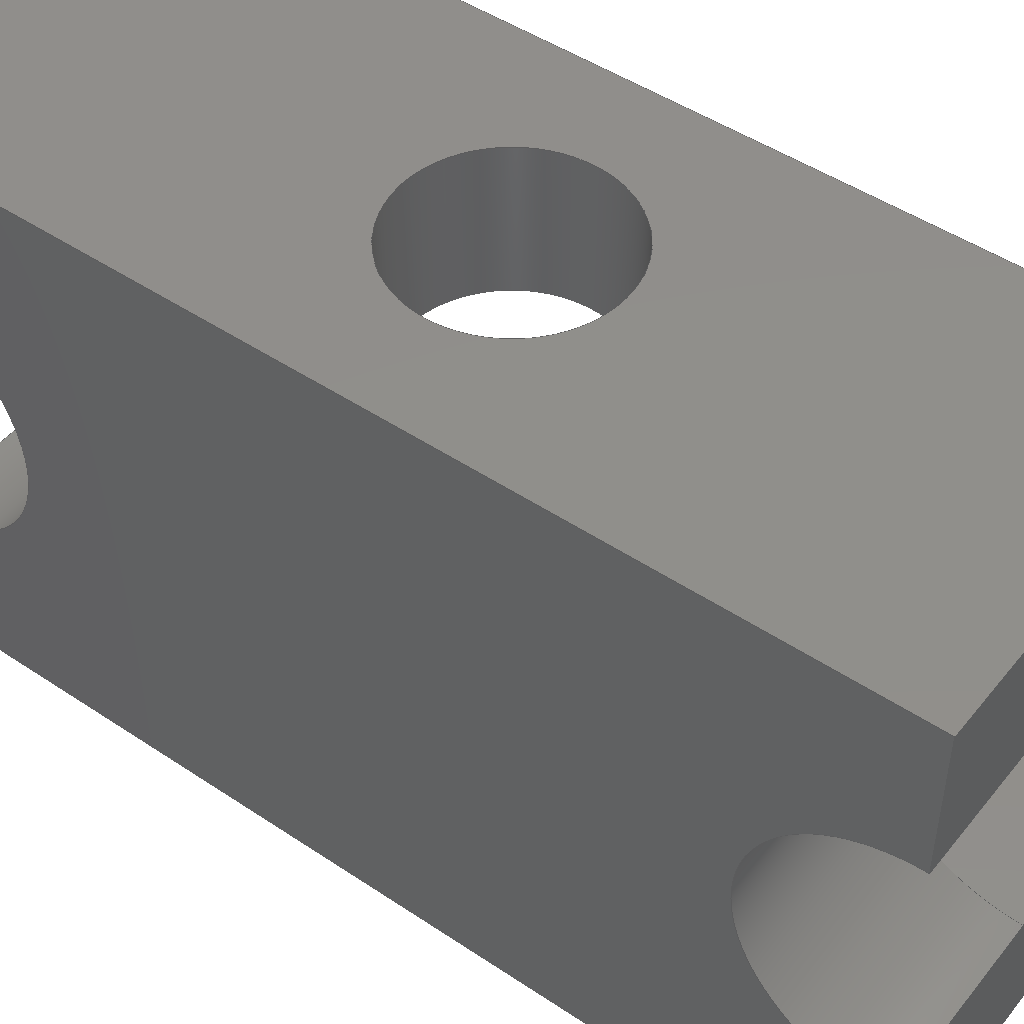
<metadata>
{"format":"step","ext":"step","renderer":"f3d","projection":"perspective","resolution":1024,"background":"white","views":[{"elev":48.1,"azim":-53.1,"up":"+Y"}]}
</metadata>
<code>
ISO-10303-21;
DATA;
#1=MECHANICAL_DESIGN_GEOMETRIC_PRESENTATION_REPRESENTATION('',(#4),#507);
#2=SHAPE_REPRESENTATION_RELATIONSHIP('SRR','None',#514,#3);
#3=ADVANCED_BREP_SHAPE_REPRESENTATION('',(#5),#506);
#4=STYLED_ITEM('',(#523),#5);
#5=MANIFOLD_SOLID_BREP('Body1',#299);
#6=PLANE('',#318);
#7=PLANE('',#319);
#8=PLANE('',#321);
#9=PLANE('',#322);
#10=PLANE('',#323);
#11=PLANE('',#324);
#12=PLANE('',#328);
#13=PLANE('',#329);
#14=PLANE('',#330);
#15=PLANE('',#333);
#16=PLANE('',#334);
#17=PLANE('',#335);
#18=PLANE('',#336);
#19=FACE_BOUND('',#39,.T.);
#20=FACE_BOUND('',#49,.T.);
#21=FACE_BOUND('',#54,.T.);
#22=FACE_OUTER_BOUND('',#38,.T.);
#23=FACE_OUTER_BOUND('',#40,.T.);
#24=FACE_OUTER_BOUND('',#41,.T.);
#25=FACE_OUTER_BOUND('',#42,.T.);
#26=FACE_OUTER_BOUND('',#43,.T.);
#27=FACE_OUTER_BOUND('',#44,.T.);
#28=FACE_OUTER_BOUND('',#45,.T.);
#29=FACE_OUTER_BOUND('',#46,.T.);
#30=FACE_OUTER_BOUND('',#47,.T.);
#31=FACE_OUTER_BOUND('',#48,.T.);
#32=FACE_OUTER_BOUND('',#50,.T.);
#33=FACE_OUTER_BOUND('',#51,.T.);
#34=FACE_OUTER_BOUND('',#52,.T.);
#35=FACE_OUTER_BOUND('',#53,.T.);
#36=FACE_OUTER_BOUND('',#55,.T.);
#37=FACE_OUTER_BOUND('',#56,.T.);
#38=EDGE_LOOP('',(#198,#199,#200,#201));
#39=EDGE_LOOP('',(#202,#203,#204,#205));
#40=EDGE_LOOP('',(#206,#207,#208,#209,#210,#211));
#41=EDGE_LOOP('',(#212,#213,#214,#215));
#42=EDGE_LOOP('',(#216,#217,#218,#219));
#43=EDGE_LOOP('',(#220,#221,#222,#223,#224,#225));
#44=EDGE_LOOP('',(#226,#227,#228,#229));
#45=EDGE_LOOP('',(#230,#231,#232,#233));
#46=EDGE_LOOP('',(#234,#235,#236,#237));
#47=EDGE_LOOP('',(#238,#239,#240,#241,#242));
#48=EDGE_LOOP('',(#243,#244,#245,#246));
#49=EDGE_LOOP('',(#247));
#50=EDGE_LOOP('',(#248,#249,#250,#251,#252));
#51=EDGE_LOOP('',(#253,#254,#255,#256));
#52=EDGE_LOOP('',(#257,#258,#259,#260,#261));
#53=EDGE_LOOP('',(#262,#263,#264,#265));
#54=EDGE_LOOP('',(#266));
#55=EDGE_LOOP('',(#267,#268,#269,#270,#271));
#56=EDGE_LOOP('',(#272,#273,#274,#275,#276,#277,#278,#279));
#57=LINE('',#425,#90);
#58=LINE('',#431,#91);
#59=LINE('',#434,#92);
#60=LINE('',#437,#93);
#61=LINE('',#439,#94);
#62=LINE('',#441,#95);
#63=LINE('',#443,#96);
#64=LINE('',#444,#97);
#65=LINE('',#447,#98);
#66=LINE('',#451,#99);
#67=LINE('',#453,#100);
#68=LINE('',#454,#101);
#69=LINE('',#457,#102);
#70=LINE('',#459,#103);
#71=LINE('',#461,#104);
#72=LINE('',#462,#105);
#73=LINE('',#465,#106);
#74=LINE('',#467,#107);
#75=LINE('',#468,#108);
#76=LINE('',#475,#109);
#77=LINE('',#476,#110);
#78=LINE('',#479,#111);
#79=LINE('',#480,#112);
#80=LINE('',#483,#113);
#81=LINE('',#484,#114);
#82=LINE('',#487,#115);
#83=LINE('',#488,#116);
#84=LINE('',#492,#117);
#85=LINE('',#495,#118);
#86=LINE('',#496,#119);
#87=LINE('',#499,#120);
#88=LINE('',#500,#121);
#89=LINE('',#502,#122);
#90=VECTOR('',#343,5.17);
#91=VECTOR('',#348,1);
#92=VECTOR('',#351,1);
#93=VECTOR('',#354,1);
#94=VECTOR('',#355,1);
#95=VECTOR('',#356,1);
#96=VECTOR('',#357,1);
#97=VECTOR('',#358,1);
#98=VECTOR('',#361,1);
#99=VECTOR('',#366,1);
#100=VECTOR('',#367,1);
#101=VECTOR('',#368,1);
#102=VECTOR('',#371,1);
#103=VECTOR('',#372,1);
#104=VECTOR('',#373,1);
#105=VECTOR('',#374,1);
#106=VECTOR('',#377,1);
#107=VECTOR('',#378,1);
#108=VECTOR('',#379,1);
#109=VECTOR('',#388,1);
#110=VECTOR('',#389,1);
#111=VECTOR('',#392,1);
#112=VECTOR('',#393,1);
#113=VECTOR('',#396,1);
#114=VECTOR('',#397,1);
#115=VECTOR('',#400,1);
#116=VECTOR('',#401,1);
#117=VECTOR('',#406,1);
#118=VECTOR('',#409,1);
#119=VECTOR('',#410,1);
#120=VECTOR('',#413,1);
#121=VECTOR('',#414,1);
#122=VECTOR('',#417,1);
#123=CIRCLE('',#314,5.17);
#124=CIRCLE('',#315,5.17);
#125=CIRCLE('',#316,5.17);
#126=CIRCLE('',#317,5.17);
#127=CIRCLE('',#320,7.5);
#128=CIRCLE('',#325,7.5);
#129=CIRCLE('',#327,7.5);
#130=CIRCLE('',#332,7.5);
#131=VERTEX_POINT('',#422);
#132=VERTEX_POINT('',#424);
#133=VERTEX_POINT('',#427);
#134=VERTEX_POINT('',#428);
#135=VERTEX_POINT('',#430);
#136=VERTEX_POINT('',#432);
#137=VERTEX_POINT('',#436);
#138=VERTEX_POINT('',#438);
#139=VERTEX_POINT('',#440);
#140=VERTEX_POINT('',#442);
#141=VERTEX_POINT('',#446);
#142=VERTEX_POINT('',#450);
#143=VERTEX_POINT('',#452);
#144=VERTEX_POINT('',#456);
#145=VERTEX_POINT('',#458);
#146=VERTEX_POINT('',#460);
#147=VERTEX_POINT('',#464);
#148=VERTEX_POINT('',#466);
#149=VERTEX_POINT('',#472);
#150=VERTEX_POINT('',#473);
#151=VERTEX_POINT('',#478);
#152=VERTEX_POINT('',#482);
#153=VERTEX_POINT('',#486);
#154=VERTEX_POINT('',#490);
#155=VERTEX_POINT('',#494);
#156=VERTEX_POINT('',#498);
#157=EDGE_CURVE('',#131,#131,#123,.T.);
#158=EDGE_CURVE('',#131,#132,#57,.T.);
#159=EDGE_CURVE('',#132,#132,#124,.T.);
#160=EDGE_CURVE('',#133,#134,#125,.T.);
#161=EDGE_CURVE('',#135,#133,#58,.T.);
#162=EDGE_CURVE('',#136,#135,#126,.T.);
#163=EDGE_CURVE('',#134,#136,#59,.T.);
#164=EDGE_CURVE('',#137,#135,#60,.T.);
#165=EDGE_CURVE('',#137,#138,#61,.T.);
#166=EDGE_CURVE('',#139,#138,#62,.T.);
#167=EDGE_CURVE('',#140,#139,#63,.T.);
#168=EDGE_CURVE('',#136,#140,#64,.T.);
#169=EDGE_CURVE('',#133,#141,#65,.T.);
#170=EDGE_CURVE('',#141,#137,#127,.T.);
#171=EDGE_CURVE('',#138,#142,#66,.T.);
#172=EDGE_CURVE('',#142,#143,#67,.T.);
#173=EDGE_CURVE('',#143,#139,#68,.T.);
#174=EDGE_CURVE('',#144,#134,#69,.T.);
#175=EDGE_CURVE('',#144,#145,#70,.T.);
#176=EDGE_CURVE('',#146,#145,#71,.T.);
#177=EDGE_CURVE('',#141,#146,#72,.T.);
#178=EDGE_CURVE('',#145,#147,#73,.T.);
#179=EDGE_CURVE('',#147,#148,#74,.T.);
#180=EDGE_CURVE('',#148,#146,#75,.T.);
#181=EDGE_CURVE('',#140,#144,#128,.T.);
#182=EDGE_CURVE('',#149,#150,#129,.T.);
#183=EDGE_CURVE('',#149,#144,#76,.T.);
#184=EDGE_CURVE('',#150,#140,#77,.T.);
#185=EDGE_CURVE('',#150,#151,#78,.T.);
#186=EDGE_CURVE('',#151,#143,#79,.T.);
#187=EDGE_CURVE('',#151,#152,#80,.T.);
#188=EDGE_CURVE('',#152,#142,#81,.T.);
#189=EDGE_CURVE('',#152,#153,#82,.T.);
#190=EDGE_CURVE('',#153,#137,#83,.T.);
#191=EDGE_CURVE('',#153,#154,#130,.T.);
#192=EDGE_CURVE('',#154,#141,#84,.T.);
#193=EDGE_CURVE('',#154,#155,#85,.T.);
#194=EDGE_CURVE('',#155,#148,#86,.T.);
#195=EDGE_CURVE('',#155,#156,#87,.T.);
#196=EDGE_CURVE('',#156,#147,#88,.T.);
#197=EDGE_CURVE('',#156,#149,#89,.T.);
#198=ORIENTED_EDGE('',*,*,#157,.F.);
#199=ORIENTED_EDGE('',*,*,#158,.T.);
#200=ORIENTED_EDGE('',*,*,#159,.F.);
#201=ORIENTED_EDGE('',*,*,#158,.F.);
#202=ORIENTED_EDGE('',*,*,#160,.F.);
#203=ORIENTED_EDGE('',*,*,#161,.F.);
#204=ORIENTED_EDGE('',*,*,#162,.F.);
#205=ORIENTED_EDGE('',*,*,#163,.F.);
#206=ORIENTED_EDGE('',*,*,#162,.T.);
#207=ORIENTED_EDGE('',*,*,#164,.F.);
#208=ORIENTED_EDGE('',*,*,#165,.T.);
#209=ORIENTED_EDGE('',*,*,#166,.F.);
#210=ORIENTED_EDGE('',*,*,#167,.F.);
#211=ORIENTED_EDGE('',*,*,#168,.F.);
#212=ORIENTED_EDGE('',*,*,#161,.T.);
#213=ORIENTED_EDGE('',*,*,#169,.T.);
#214=ORIENTED_EDGE('',*,*,#170,.T.);
#215=ORIENTED_EDGE('',*,*,#164,.T.);
#216=ORIENTED_EDGE('',*,*,#171,.T.);
#217=ORIENTED_EDGE('',*,*,#172,.T.);
#218=ORIENTED_EDGE('',*,*,#173,.T.);
#219=ORIENTED_EDGE('',*,*,#166,.T.);
#220=ORIENTED_EDGE('',*,*,#160,.T.);
#221=ORIENTED_EDGE('',*,*,#174,.F.);
#222=ORIENTED_EDGE('',*,*,#175,.T.);
#223=ORIENTED_EDGE('',*,*,#176,.F.);
#224=ORIENTED_EDGE('',*,*,#177,.F.);
#225=ORIENTED_EDGE('',*,*,#169,.F.);
#226=ORIENTED_EDGE('',*,*,#176,.T.);
#227=ORIENTED_EDGE('',*,*,#178,.T.);
#228=ORIENTED_EDGE('',*,*,#179,.T.);
#229=ORIENTED_EDGE('',*,*,#180,.T.);
#230=ORIENTED_EDGE('',*,*,#163,.T.);
#231=ORIENTED_EDGE('',*,*,#168,.T.);
#232=ORIENTED_EDGE('',*,*,#181,.T.);
#233=ORIENTED_EDGE('',*,*,#174,.T.);
#234=ORIENTED_EDGE('',*,*,#182,.F.);
#235=ORIENTED_EDGE('',*,*,#183,.T.);
#236=ORIENTED_EDGE('',*,*,#181,.F.);
#237=ORIENTED_EDGE('',*,*,#184,.F.);
#238=ORIENTED_EDGE('',*,*,#185,.F.);
#239=ORIENTED_EDGE('',*,*,#184,.T.);
#240=ORIENTED_EDGE('',*,*,#167,.T.);
#241=ORIENTED_EDGE('',*,*,#173,.F.);
#242=ORIENTED_EDGE('',*,*,#186,.F.);
#243=ORIENTED_EDGE('',*,*,#187,.F.);
#244=ORIENTED_EDGE('',*,*,#186,.T.);
#245=ORIENTED_EDGE('',*,*,#172,.F.);
#246=ORIENTED_EDGE('',*,*,#188,.F.);
#247=ORIENTED_EDGE('',*,*,#157,.T.);
#248=ORIENTED_EDGE('',*,*,#189,.F.);
#249=ORIENTED_EDGE('',*,*,#188,.T.);
#250=ORIENTED_EDGE('',*,*,#171,.F.);
#251=ORIENTED_EDGE('',*,*,#165,.F.);
#252=ORIENTED_EDGE('',*,*,#190,.F.);
#253=ORIENTED_EDGE('',*,*,#191,.F.);
#254=ORIENTED_EDGE('',*,*,#190,.T.);
#255=ORIENTED_EDGE('',*,*,#170,.F.);
#256=ORIENTED_EDGE('',*,*,#192,.F.);
#257=ORIENTED_EDGE('',*,*,#193,.F.);
#258=ORIENTED_EDGE('',*,*,#192,.T.);
#259=ORIENTED_EDGE('',*,*,#177,.T.);
#260=ORIENTED_EDGE('',*,*,#180,.F.);
#261=ORIENTED_EDGE('',*,*,#194,.F.);
#262=ORIENTED_EDGE('',*,*,#195,.F.);
#263=ORIENTED_EDGE('',*,*,#194,.T.);
#264=ORIENTED_EDGE('',*,*,#179,.F.);
#265=ORIENTED_EDGE('',*,*,#196,.F.);
#266=ORIENTED_EDGE('',*,*,#159,.T.);
#267=ORIENTED_EDGE('',*,*,#197,.F.);
#268=ORIENTED_EDGE('',*,*,#196,.T.);
#269=ORIENTED_EDGE('',*,*,#178,.F.);
#270=ORIENTED_EDGE('',*,*,#175,.F.);
#271=ORIENTED_EDGE('',*,*,#183,.F.);
#272=ORIENTED_EDGE('',*,*,#197,.T.);
#273=ORIENTED_EDGE('',*,*,#182,.T.);
#274=ORIENTED_EDGE('',*,*,#185,.T.);
#275=ORIENTED_EDGE('',*,*,#187,.T.);
#276=ORIENTED_EDGE('',*,*,#189,.T.);
#277=ORIENTED_EDGE('',*,*,#191,.T.);
#278=ORIENTED_EDGE('',*,*,#193,.T.);
#279=ORIENTED_EDGE('',*,*,#195,.T.);
#280=CYLINDRICAL_SURFACE('',#313,5.17);
#281=CYLINDRICAL_SURFACE('',#326,7.5);
#282=CYLINDRICAL_SURFACE('',#331,7.5);
#283=ADVANCED_FACE('',(#22,#19),#280,.F.);
#284=ADVANCED_FACE('',(#23),#6,.T.);
#285=ADVANCED_FACE('',(#24),#7,.T.);
#286=ADVANCED_FACE('',(#25),#8,.T.);
#287=ADVANCED_FACE('',(#26),#9,.T.);
#288=ADVANCED_FACE('',(#27),#10,.T.);
#289=ADVANCED_FACE('',(#28),#11,.T.);
#290=ADVANCED_FACE('',(#29),#281,.F.);
#291=ADVANCED_FACE('',(#30),#12,.T.);
#292=ADVANCED_FACE('',(#31,#20),#13,.T.);
#293=ADVANCED_FACE('',(#32),#14,.T.);
#294=ADVANCED_FACE('',(#33),#282,.F.);
#295=ADVANCED_FACE('',(#34),#15,.T.);
#296=ADVANCED_FACE('',(#35,#21),#16,.T.);
#297=ADVANCED_FACE('',(#36),#17,.T.);
#298=ADVANCED_FACE('',(#37),#18,.F.);
#299=CLOSED_SHELL('',(#283,#284,#285,#286,#287,#288,#289,#290,#291,#292,
#293,#294,#295,#296,#297,#298));
#300=DERIVED_UNIT_ELEMENT(#302,1);
#301=DERIVED_UNIT_ELEMENT(#509,3);
#302=(
MASS_UNIT()
NAMED_UNIT(*)
SI_UNIT(.KILO.,.GRAM.)
);
#303=DERIVED_UNIT((#300,#301));
#304=MEASURE_REPRESENTATION_ITEM('density measure',
POSITIVE_RATIO_MEASURE(7850),#303);
#305=PROPERTY_DEFINITION_REPRESENTATION(#310,#307);
#306=PROPERTY_DEFINITION_REPRESENTATION(#311,#308);
#307=REPRESENTATION('material name',(#309),#506);
#308=REPRESENTATION('density',(#304),#506);
#309=DESCRIPTIVE_REPRESENTATION_ITEM('Steel','Steel');
#310=PROPERTY_DEFINITION('material property','material name',#516);
#311=PROPERTY_DEFINITION('material property','density of part',#516);
#312=AXIS2_PLACEMENT_3D('placement',#420,#337,#338);
#313=AXIS2_PLACEMENT_3D('',#421,#339,#340);
#314=AXIS2_PLACEMENT_3D('',#423,#341,#342);
#315=AXIS2_PLACEMENT_3D('',#426,#344,#345);
#316=AXIS2_PLACEMENT_3D('',#429,#346,#347);
#317=AXIS2_PLACEMENT_3D('',#433,#349,#350);
#318=AXIS2_PLACEMENT_3D('',#435,#352,#353);
#319=AXIS2_PLACEMENT_3D('',#445,#359,#360);
#320=AXIS2_PLACEMENT_3D('',#448,#362,#363);
#321=AXIS2_PLACEMENT_3D('',#449,#364,#365);
#322=AXIS2_PLACEMENT_3D('',#455,#369,#370);
#323=AXIS2_PLACEMENT_3D('',#463,#375,#376);
#324=AXIS2_PLACEMENT_3D('',#469,#380,#381);
#325=AXIS2_PLACEMENT_3D('',#470,#382,#383);
#326=AXIS2_PLACEMENT_3D('',#471,#384,#385);
#327=AXIS2_PLACEMENT_3D('',#474,#386,#387);
#328=AXIS2_PLACEMENT_3D('',#477,#390,#391);
#329=AXIS2_PLACEMENT_3D('',#481,#394,#395);
#330=AXIS2_PLACEMENT_3D('',#485,#398,#399);
#331=AXIS2_PLACEMENT_3D('',#489,#402,#403);
#332=AXIS2_PLACEMENT_3D('',#491,#404,#405);
#333=AXIS2_PLACEMENT_3D('',#493,#407,#408);
#334=AXIS2_PLACEMENT_3D('',#497,#411,#412);
#335=AXIS2_PLACEMENT_3D('',#501,#415,#416);
#336=AXIS2_PLACEMENT_3D('',#503,#418,#419);
#337=DIRECTION('axis',(0,0,1));
#338=DIRECTION('refdir',(1,0,0));
#339=DIRECTION('center_axis',(0,1,0));
#340=DIRECTION('ref_axis',(1,0,0));
#341=DIRECTION('center_axis',(0,1,0));
#342=DIRECTION('ref_axis',(1,0,0));
#343=DIRECTION('',(0,1,0));
#344=DIRECTION('center_axis',(0,-1,0));
#345=DIRECTION('ref_axis',(1,0,0));
#346=DIRECTION('center_axis',(0,1,0));
#347=DIRECTION('ref_axis',(1,0,0));
#348=DIRECTION('',(0,1,0));
#349=DIRECTION('center_axis',(0,-1,0));
#350=DIRECTION('ref_axis',(1,0,0));
#351=DIRECTION('',(0,-1,0));
#352=DIRECTION('center_axis',(0,1,0));
#353=DIRECTION('ref_axis',(0,0,1));
#354=DIRECTION('',(0,0,-1));
#355=DIRECTION('',(1,0,0));
#356=DIRECTION('',(0,0,1));
#357=DIRECTION('',(1,0,0));
#358=DIRECTION('',(0,0,-1));
#359=DIRECTION('center_axis',(1,0,0));
#360=DIRECTION('ref_axis',(0,0,-1));
#361=DIRECTION('',(0,0,1));
#362=DIRECTION('center_axis',(-1,0,0));
#363=DIRECTION('ref_axis',(0,-1,0));
#364=DIRECTION('center_axis',(1,0,0));
#365=DIRECTION('ref_axis',(0,0,-1));
#366=DIRECTION('',(0,-1,0));
#367=DIRECTION('',(0,0,-1));
#368=DIRECTION('',(0,1,0));
#369=DIRECTION('center_axis',(0,-1,0));
#370=DIRECTION('ref_axis',(0,0,-1));
#371=DIRECTION('',(0,0,1));
#372=DIRECTION('',(1,0,0));
#373=DIRECTION('',(0,0,-1));
#374=DIRECTION('',(1,0,0));
#375=DIRECTION('center_axis',(1,0,0));
#376=DIRECTION('ref_axis',(0,0,-1));
#377=DIRECTION('',(0,1,0));
#378=DIRECTION('',(0,0,1));
#379=DIRECTION('',(0,-1,0));
#380=DIRECTION('center_axis',(1,0,0));
#381=DIRECTION('ref_axis',(0,0,-1));
#382=DIRECTION('center_axis',(-1,0,0));
#383=DIRECTION('ref_axis',(0,1,0));
#384=DIRECTION('center_axis',(1,0,0));
#385=DIRECTION('ref_axis',(0,1,0));
#386=DIRECTION('center_axis',(1,0,0));
#387=DIRECTION('ref_axis',(0,1,0));
#388=DIRECTION('',(1,0,0));
#389=DIRECTION('',(1,0,0));
#390=DIRECTION('center_axis',(0,0,-1));
#391=DIRECTION('ref_axis',(0,1,0));
#392=DIRECTION('',(0,-1,0));
#393=DIRECTION('',(1,0,0));
#394=DIRECTION('center_axis',(0,-1,0));
#395=DIRECTION('ref_axis',(0,0,-1));
#396=DIRECTION('',(0,0,1));
#397=DIRECTION('',(1,0,0));
#398=DIRECTION('center_axis',(0,0,1));
#399=DIRECTION('ref_axis',(0,-1,0));
#400=DIRECTION('',(0,1,0));
#401=DIRECTION('',(1,0,0));
#402=DIRECTION('center_axis',(1,0,0));
#403=DIRECTION('ref_axis',(0,-1,0));
#404=DIRECTION('center_axis',(1,0,0));
#405=DIRECTION('ref_axis',(0,-1,0));
#406=DIRECTION('',(1,0,0));
#407=DIRECTION('center_axis',(0,0,1));
#408=DIRECTION('ref_axis',(0,-1,0));
#409=DIRECTION('',(0,1,0));
#410=DIRECTION('',(1,0,0));
#411=DIRECTION('center_axis',(0,1,0));
#412=DIRECTION('ref_axis',(0,0,1));
#413=DIRECTION('',(0,0,-1));
#414=DIRECTION('',(1,0,0));
#415=DIRECTION('center_axis',(0,0,-1));
#416=DIRECTION('ref_axis',(0,1,0));
#417=DIRECTION('',(0,-1,0));
#418=DIRECTION('center_axis',(1,0,0));
#419=DIRECTION('ref_axis',(0,0,-1));
#420=CARTESIAN_POINT('',(0,0,0));
#421=CARTESIAN_POINT('Origin',(10,-15,0));
#422=CARTESIAN_POINT('',(4.83,-15,-6.332e-16));
#423=CARTESIAN_POINT('Origin',(10,-15,0));
#424=CARTESIAN_POINT('',(4.83,15,-6.332e-16));
#425=CARTESIAN_POINT('',(4.83,-15,6.332e-16));
#426=CARTESIAN_POINT('Origin',(10,15,0));
#427=CARTESIAN_POINT('',(10,7.5,5.17));
#428=CARTESIAN_POINT('',(10,7.5,-5.17));
#429=CARTESIAN_POINT('Origin',(10,7.5,0));
#430=CARTESIAN_POINT('',(10,-7.5,5.17));
#431=CARTESIAN_POINT('',(10,-15,5.17));
#432=CARTESIAN_POINT('',(10,-7.5,-5.17));
#433=CARTESIAN_POINT('Origin',(10,-7.5,0));
#434=CARTESIAN_POINT('',(10,-15,-5.17));
#435=CARTESIAN_POINT('Origin',(10,-7.5,-25));
#436=CARTESIAN_POINT('',(10,-7.5,25));
#437=CARTESIAN_POINT('',(10,-7.5,-12.5));
#438=CARTESIAN_POINT('',(20,-7.5,25));
#439=CARTESIAN_POINT('',(10,-7.5,25));
#440=CARTESIAN_POINT('',(20,-7.5,-25));
#441=CARTESIAN_POINT('',(20,-7.5,-25));
#442=CARTESIAN_POINT('',(10,-7.5,-25));
#443=CARTESIAN_POINT('',(10,-7.5,-25));
#444=CARTESIAN_POINT('',(10,-7.5,-12.5));
#445=CARTESIAN_POINT('Origin',(10,0,0));
#446=CARTESIAN_POINT('',(10,7.5,25));
#447=CARTESIAN_POINT('',(10,7.5,12.5));
#448=CARTESIAN_POINT('Origin',(10,0,25));
#449=CARTESIAN_POINT('Origin',(20,-11.25,0));
#450=CARTESIAN_POINT('',(20,-15,25));
#451=CARTESIAN_POINT('',(20,-7.5,25));
#452=CARTESIAN_POINT('',(20,-15,-25));
#453=CARTESIAN_POINT('',(20,-15,25));
#454=CARTESIAN_POINT('',(20,-15,-25));
#455=CARTESIAN_POINT('Origin',(10,7.5,25));
#456=CARTESIAN_POINT('',(10,7.5,-25));
#457=CARTESIAN_POINT('',(10,7.5,12.5));
#458=CARTESIAN_POINT('',(20,7.5,-25));
#459=CARTESIAN_POINT('',(10,7.5,-25));
#460=CARTESIAN_POINT('',(20,7.5,25));
#461=CARTESIAN_POINT('',(20,7.5,-25));
#462=CARTESIAN_POINT('',(10,7.5,25));
#463=CARTESIAN_POINT('Origin',(20,11.25,0));
#464=CARTESIAN_POINT('',(20,15,-25));
#465=CARTESIAN_POINT('',(20,15,-25));
#466=CARTESIAN_POINT('',(20,15,25));
#467=CARTESIAN_POINT('',(20,15,25));
#468=CARTESIAN_POINT('',(20,7.5,25));
#469=CARTESIAN_POINT('Origin',(10,0,0));
#470=CARTESIAN_POINT('Origin',(10,0,-25));
#471=CARTESIAN_POINT('Origin',(0,0,-25));
#472=CARTESIAN_POINT('',(0,7.5,-25));
#473=CARTESIAN_POINT('',(0,-7.5,-25));
#474=CARTESIAN_POINT('Origin',(0,0,-25));
#475=CARTESIAN_POINT('',(0,7.5,-25));
#476=CARTESIAN_POINT('',(0,-7.5,-25));
#477=CARTESIAN_POINT('Origin',(0,-15,-25));
#478=CARTESIAN_POINT('',(0,-15,-25));
#479=CARTESIAN_POINT('',(0,-7.5,-25));
#480=CARTESIAN_POINT('',(0,-15,-25));
#481=CARTESIAN_POINT('Origin',(0,-15,25));
#482=CARTESIAN_POINT('',(0,-15,25));
#483=CARTESIAN_POINT('',(0,-15,-25));
#484=CARTESIAN_POINT('',(0,-15,25));
#485=CARTESIAN_POINT('Origin',(0,-7.5,25));
#486=CARTESIAN_POINT('',(0,-7.5,25));
#487=CARTESIAN_POINT('',(0,-15,25));
#488=CARTESIAN_POINT('',(0,-7.5,25));
#489=CARTESIAN_POINT('Origin',(0,0,25));
#490=CARTESIAN_POINT('',(0,7.5,25));
#491=CARTESIAN_POINT('Origin',(0,0,25));
#492=CARTESIAN_POINT('',(0,7.5,25));
#493=CARTESIAN_POINT('Origin',(0,15,25));
#494=CARTESIAN_POINT('',(0,15,25));
#495=CARTESIAN_POINT('',(0,7.5,25));
#496=CARTESIAN_POINT('',(0,15,25));
#497=CARTESIAN_POINT('Origin',(0,15,-25));
#498=CARTESIAN_POINT('',(0,15,-25));
#499=CARTESIAN_POINT('',(0,15,25));
#500=CARTESIAN_POINT('',(0,15,-25));
#501=CARTESIAN_POINT('Origin',(0,7.5,-25));
#502=CARTESIAN_POINT('',(0,15,-25));
#503=CARTESIAN_POINT('Origin',(0,0,0));
#504=UNCERTAINTY_MEASURE_WITH_UNIT(LENGTH_MEASURE(0.001),#508,
'DISTANCE_ACCURACY_VALUE',
'Maximum model space distance between geometric entities at asserted c
onnectivities');
#505=UNCERTAINTY_MEASURE_WITH_UNIT(LENGTH_MEASURE(0.001),#508,
'DISTANCE_ACCURACY_VALUE',
'Maximum model space distance between geometric entities at asserted c
onnectivities');
#506=(
GEOMETRIC_REPRESENTATION_CONTEXT(3)
GLOBAL_UNCERTAINTY_ASSIGNED_CONTEXT((#504))
GLOBAL_UNIT_ASSIGNED_CONTEXT((#508,#510,#511))
REPRESENTATION_CONTEXT('','3D')
);
#507=(
GEOMETRIC_REPRESENTATION_CONTEXT(3)
GLOBAL_UNCERTAINTY_ASSIGNED_CONTEXT((#505))
GLOBAL_UNIT_ASSIGNED_CONTEXT((#508,#510,#511))
REPRESENTATION_CONTEXT('','3D')
);
#508=(
LENGTH_UNIT()
NAMED_UNIT(*)
SI_UNIT(.CENTI.,.METRE.)
);
#509=(
LENGTH_UNIT()
NAMED_UNIT(*)
SI_UNIT($,.METRE.)
);
#510=(
NAMED_UNIT(*)
PLANE_ANGLE_UNIT()
SI_UNIT($,.RADIAN.)
);
#511=(
NAMED_UNIT(*)
SI_UNIT($,.STERADIAN.)
SOLID_ANGLE_UNIT()
);
#512=SHAPE_DEFINITION_REPRESENTATION(#513,#514);
#513=PRODUCT_DEFINITION_SHAPE('',$,#516);
#514=SHAPE_REPRESENTATION('',(#312),#506);
#515=PRODUCT_DEFINITION_CONTEXT('part definition',#520,'design');
#516=PRODUCT_DEFINITION('Untitled','Untitled',#517,#515);
#517=PRODUCT_DEFINITION_FORMATION('',$,#522);
#518=PRODUCT_RELATED_PRODUCT_CATEGORY('Untitled','Untitled',(#522));
#519=APPLICATION_PROTOCOL_DEFINITION('international standard',
'automotive_design',2009,#520);
#520=APPLICATION_CONTEXT(
'Core Data for Automotive Mechanical Design Process');
#521=PRODUCT_CONTEXT('part definition',#520,'mechanical');
#522=PRODUCT('Untitled','Untitled',$,(#521));
#523=PRESENTATION_STYLE_ASSIGNMENT((#524));
#524=SURFACE_STYLE_USAGE(.BOTH.,#525);
#525=SURFACE_SIDE_STYLE('',(#526));
#526=SURFACE_STYLE_FILL_AREA(#527);
#527=FILL_AREA_STYLE('Steel - Satin',(#528));
#528=FILL_AREA_STYLE_COLOUR('Steel - Satin',#529);
#529=COLOUR_RGB('Steel - Satin',0.6275,0.6275,0.6275);
ENDSEC;
END-ISO-10303-21;

</code>
